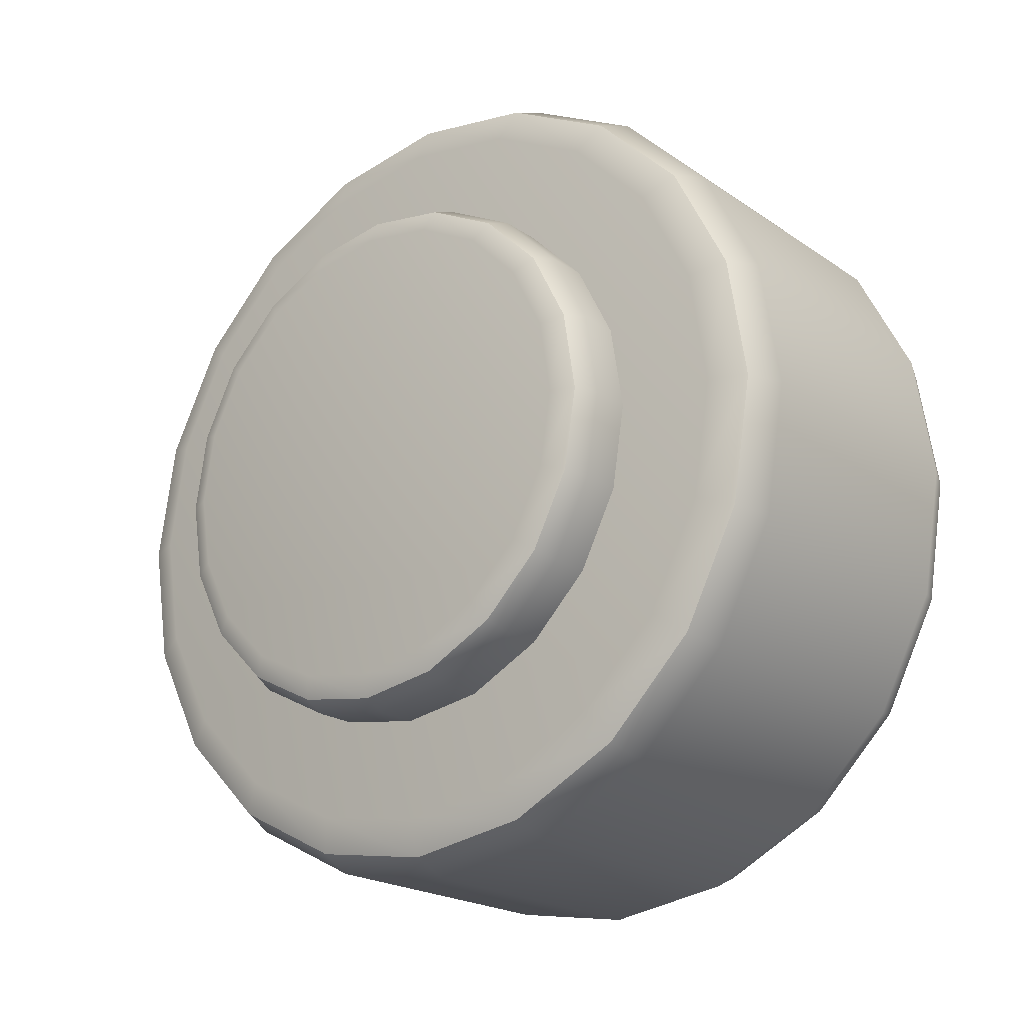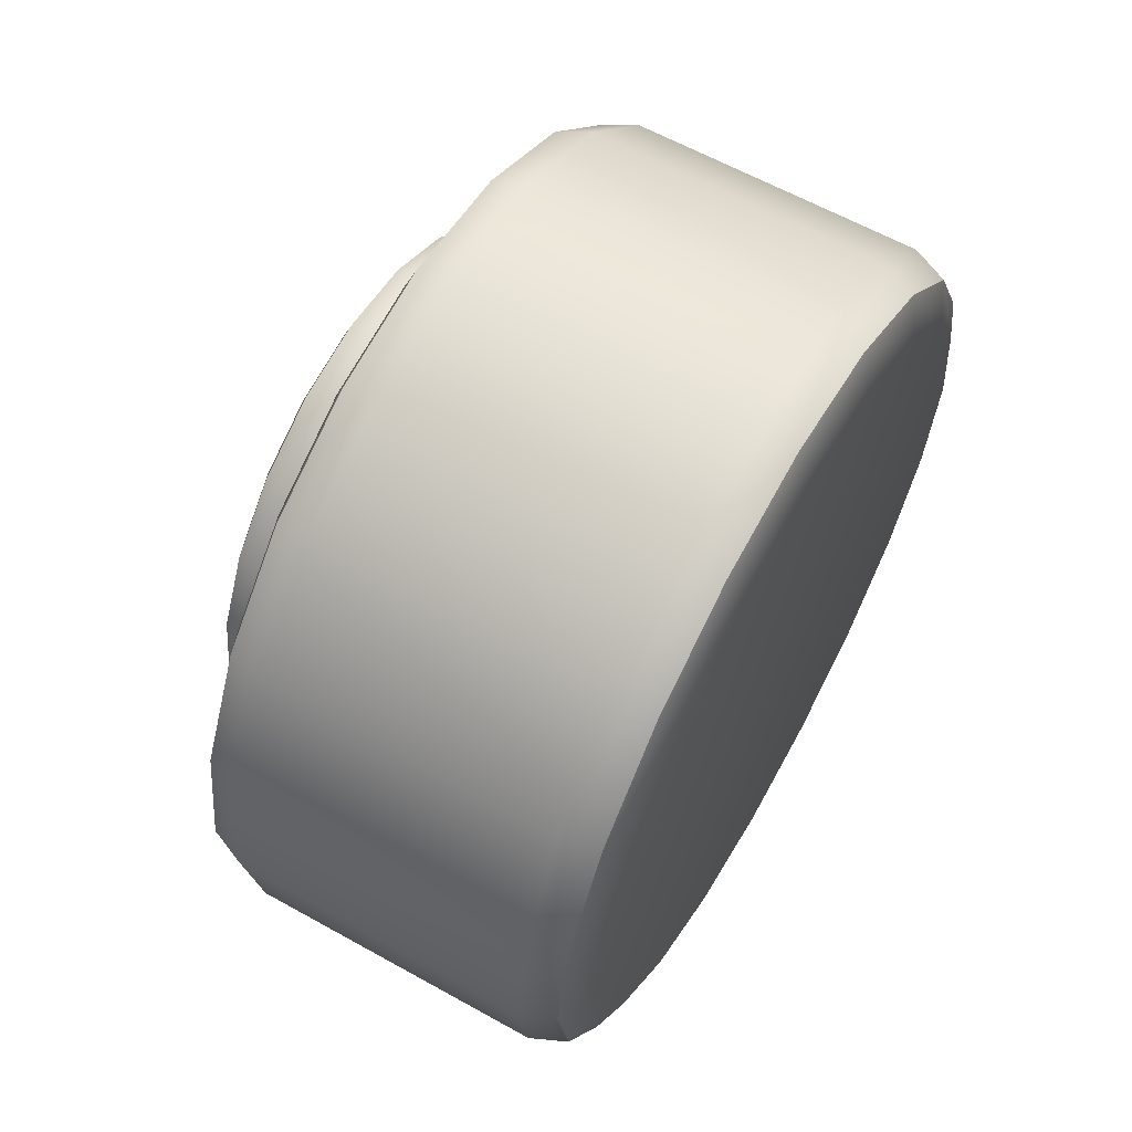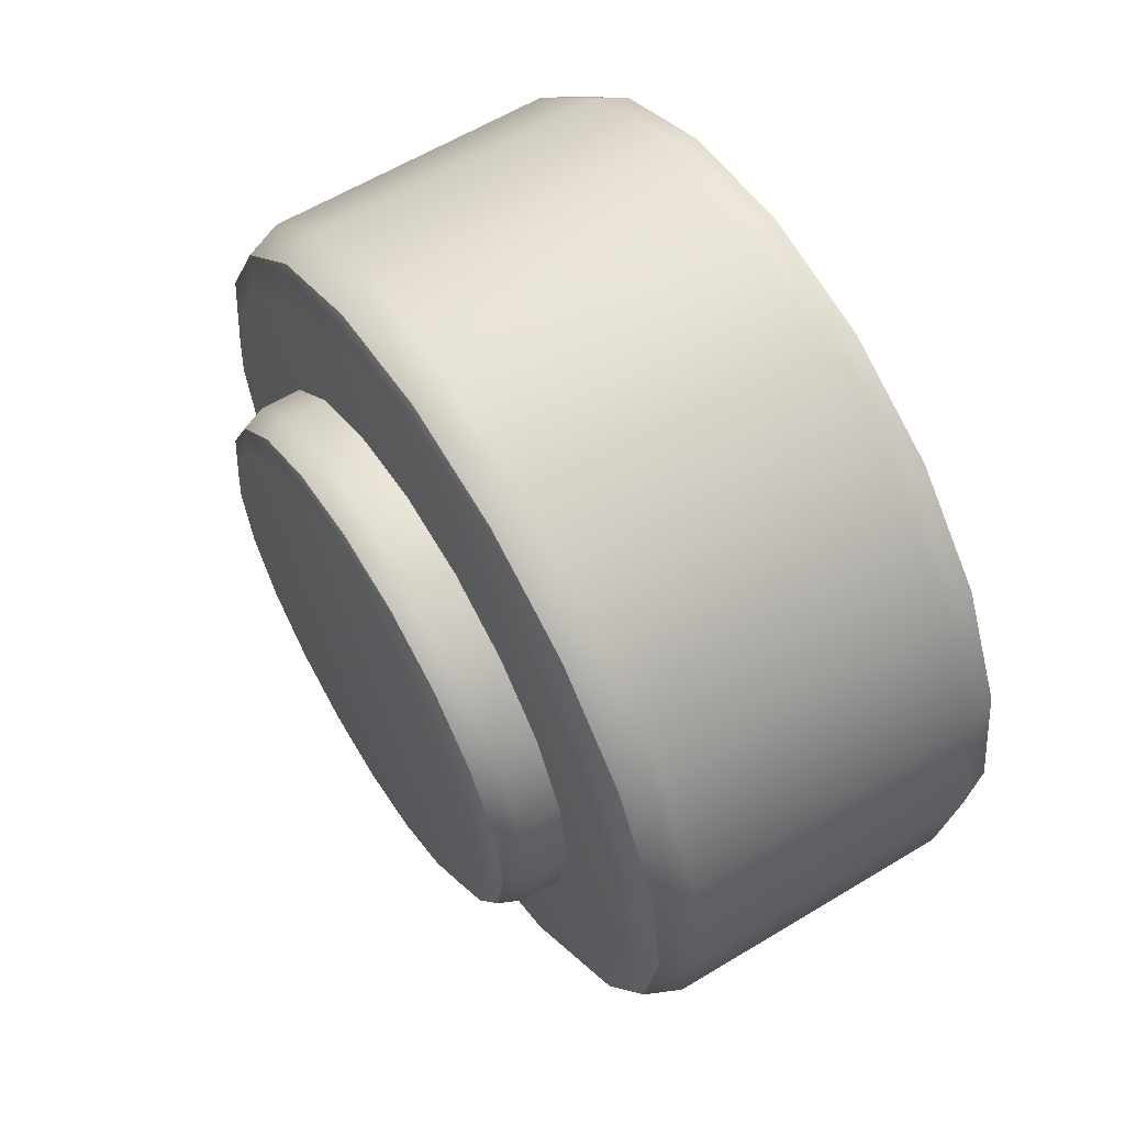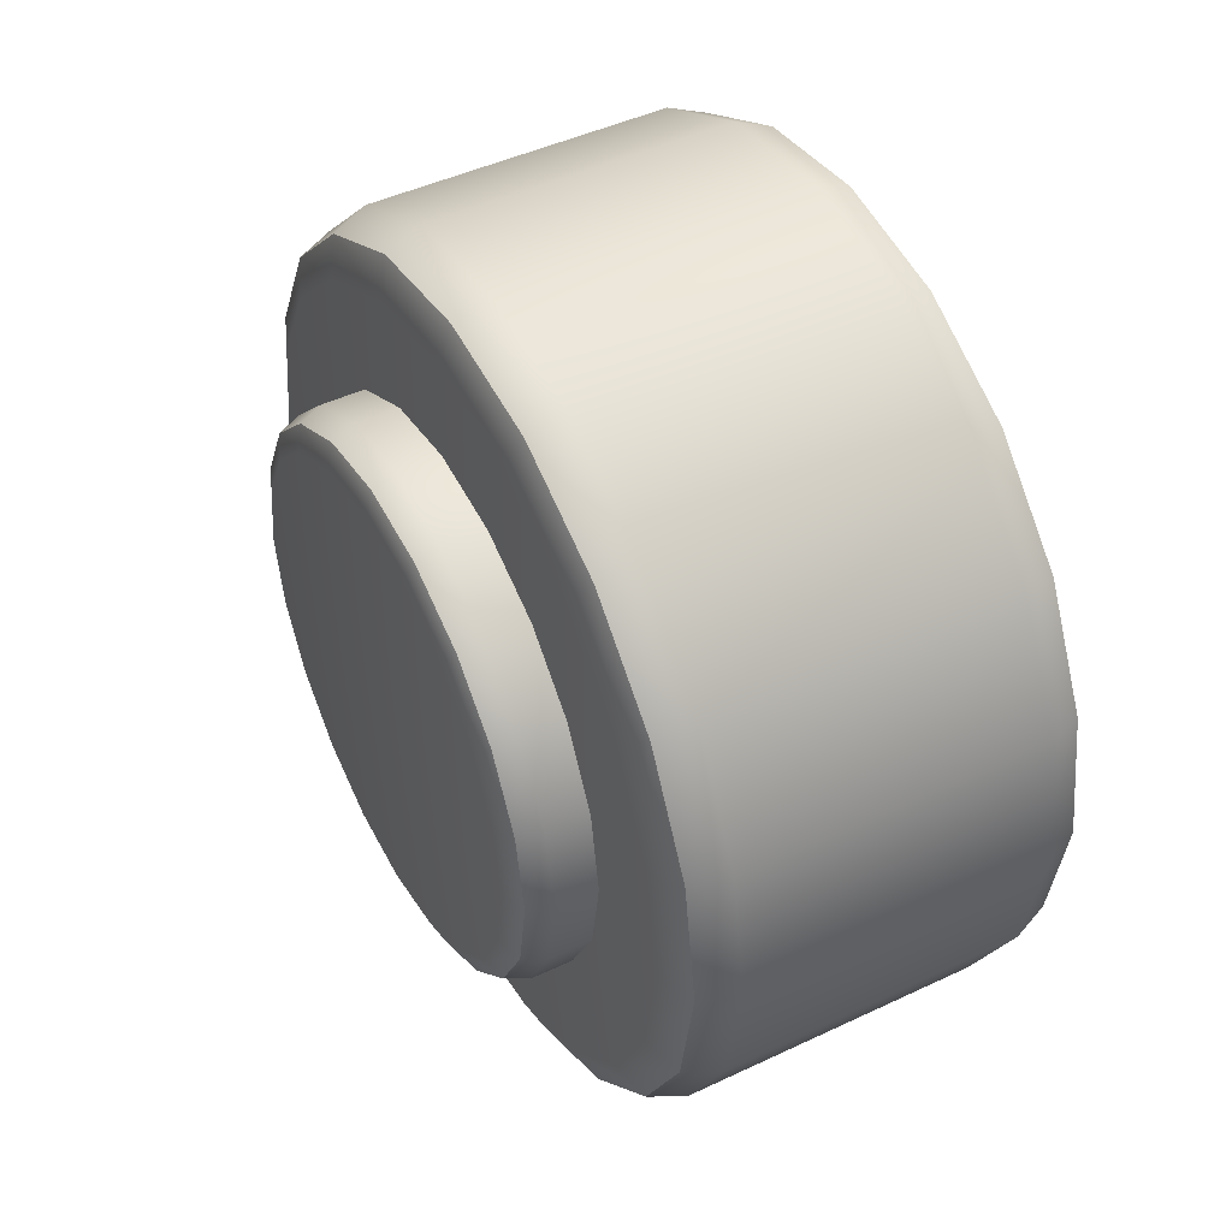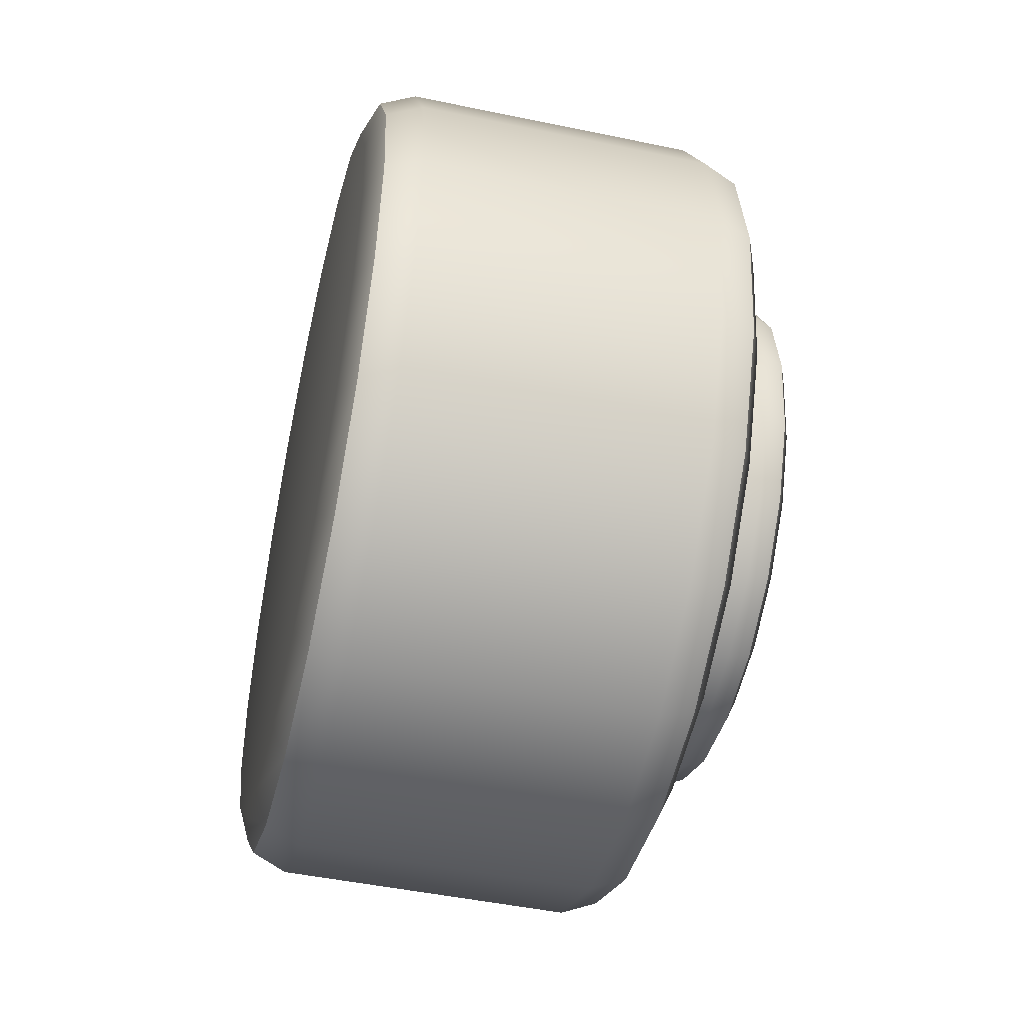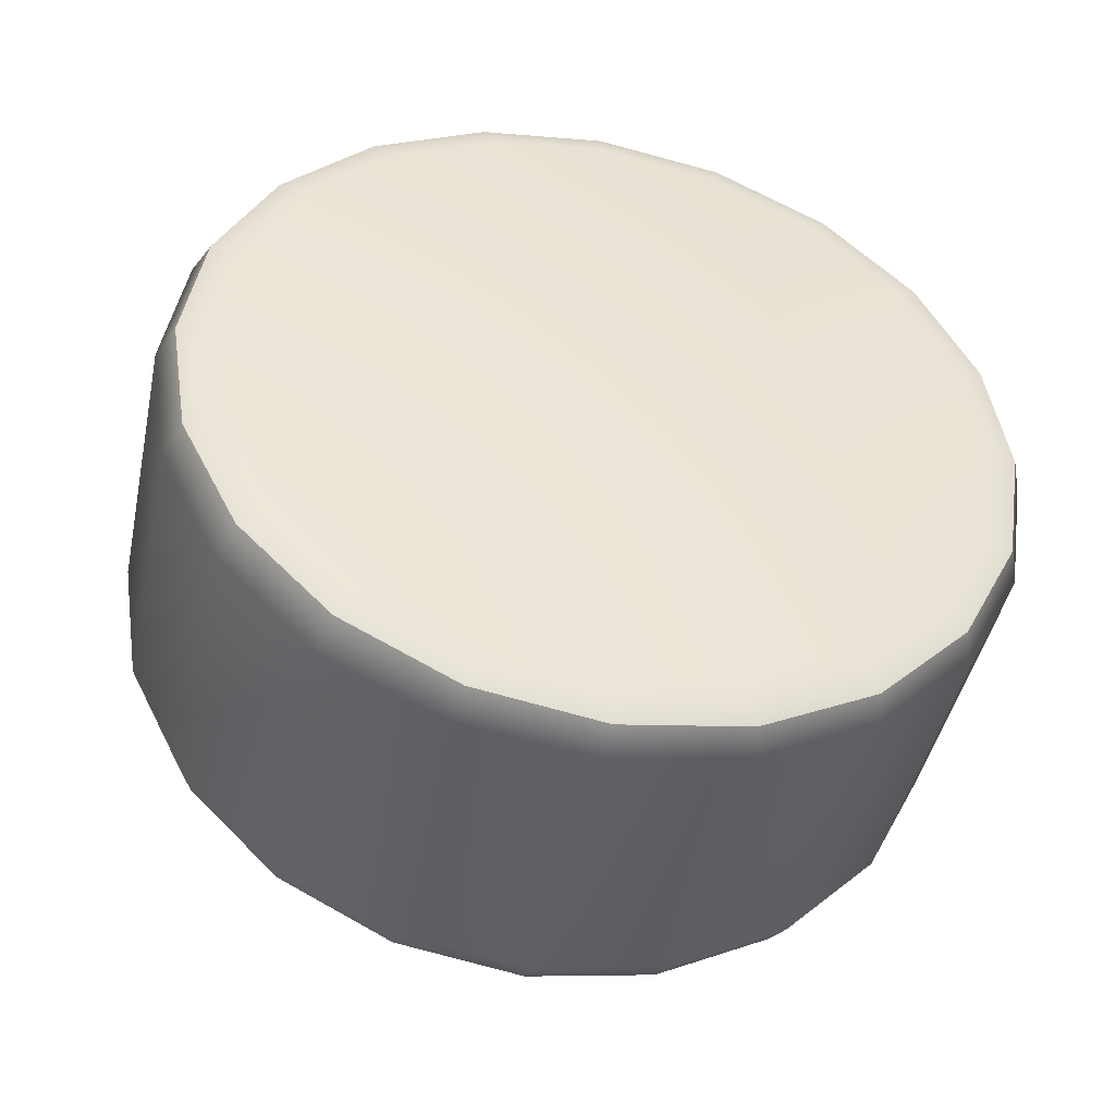
<metadata>
{"format":"obj","ext":"obj","renderer":"f3d","projection":"perspective","resolution":1024,"background":"white","views":[{"elev":-20.5,"azim":129.1,"up":"+Y"},{"elev":62.0,"azim":-150.5,"up":"+Z"},{"elev":60.7,"azim":148.3,"up":"+Y"},{"elev":46.4,"azim":151.7,"up":"+Y"},{"elev":-48.4,"azim":-13.1,"up":"+Y"},{"elev":-44.5,"azim":-102.0,"up":"+Y"}]}
</metadata>
<code>
g default
v 1.663 0.656 -0.1362
v 1.514 0.656 -0.1362
v 1.626 0.9534 -0.2328
v 1.652 0.9429 -0.2294
v 1.663 0.9175 -0.2212
v 1.626 0.909 -0.32
v 1.652 0.9 -0.3135
v 1.663 0.8784 -0.2978
v 1.626 0.8398 -0.3892
v 1.652 0.8333 -0.3803
v 1.663 0.8176 -0.3586
v 1.626 0.7526 -0.4336
v 1.652 0.7492 -0.4231
v 1.663 0.7409 -0.3977
v 1.626 0.656 -0.4489
v 1.652 0.656 -0.4379
v 1.663 0.656 -0.4111
v 1.626 0.5593 -0.4336
v 1.652 0.5627 -0.4231
v 1.663 0.571 -0.3977
v 1.626 0.4721 -0.3892
v 1.652 0.4787 -0.3803
v 1.663 0.4944 -0.3586
v 1.626 0.403 -0.32
v 1.652 0.4119 -0.3135
v 1.663 0.4335 -0.2978
v 1.626 0.3585 -0.2328
v 1.652 0.3691 -0.2294
v 1.663 0.3945 -0.2212
v 1.626 0.3432 -0.1362
v 1.652 0.3543 -0.1362
v 1.663 0.381 -0.1362
v 1.626 0.3585 -0.03955
v 1.652 0.3691 -0.04298
v 1.663 0.3945 -0.05124
v 1.626 0.403 0.04763
v 1.652 0.4119 0.04112
v 1.663 0.4335 0.02541
v 1.626 0.4721 0.1168
v 1.652 0.4787 0.1079
v 1.663 0.4944 0.08623
v 1.626 0.5593 0.1612
v 1.652 0.5627 0.1507
v 1.663 0.571 0.1253
v 1.626 0.656 0.1766
v 1.652 0.656 0.1655
v 1.663 0.656 0.1387
v 1.626 0.7526 0.1612
v 1.652 0.7492 0.1507
v 1.663 0.7409 0.1253
v 1.626 0.8398 0.1168
v 1.652 0.8333 0.1079
v 1.663 0.8176 0.08623
v 1.626 0.909 0.04763
v 1.652 0.9 0.04112
v 1.663 0.8784 0.02541
v 1.626 0.9534 -0.03955
v 1.652 0.9429 -0.04298
v 1.663 0.9175 -0.05124
v 1.626 0.9687 -0.1362
v 1.652 0.9576 -0.1362
v 1.663 0.9309 -0.1362
v 1.551 0.9534 -0.2328
v 1.525 0.9429 -0.2294
v 1.514 0.9175 -0.2212
v 1.551 0.909 -0.32
v 1.525 0.9 -0.3135
v 1.514 0.8784 -0.2978
v 1.551 0.8398 -0.3892
v 1.525 0.8333 -0.3803
v 1.514 0.8176 -0.3586
v 1.551 0.7526 -0.4336
v 1.525 0.7492 -0.4231
v 1.514 0.7409 -0.3977
v 1.551 0.656 -0.4489
v 1.525 0.656 -0.4379
v 1.514 0.656 -0.4111
v 1.551 0.5593 -0.4336
v 1.525 0.5627 -0.4231
v 1.514 0.571 -0.3977
v 1.551 0.4721 -0.3892
v 1.525 0.4787 -0.3803
v 1.514 0.4944 -0.3586
v 1.551 0.403 -0.32
v 1.525 0.4119 -0.3135
v 1.514 0.4335 -0.2978
v 1.551 0.3585 -0.2328
v 1.525 0.3691 -0.2294
v 1.514 0.3945 -0.2212
v 1.551 0.3432 -0.1362
v 1.525 0.3543 -0.1362
v 1.514 0.381 -0.1362
v 1.551 0.3585 -0.03955
v 1.525 0.3691 -0.04298
v 1.514 0.3945 -0.05124
v 1.551 0.403 0.04763
v 1.525 0.4119 0.04112
v 1.514 0.4335 0.02541
v 1.551 0.4721 0.1168
v 1.525 0.4787 0.1079
v 1.514 0.4944 0.08623
v 1.551 0.5593 0.1612
v 1.525 0.5627 0.1507
v 1.514 0.571 0.1253
v 1.551 0.656 0.1766
v 1.525 0.656 0.1655
v 1.514 0.656 0.1387
v 1.551 0.7526 0.1612
v 1.525 0.7492 0.1507
v 1.514 0.7409 0.1253
v 1.551 0.8398 0.1168
v 1.525 0.8333 0.1079
v 1.514 0.8176 0.08623
v 1.551 0.909 0.04763
v 1.525 0.9 0.04112
v 1.514 0.8784 0.02541
v 1.551 0.9534 -0.03955
v 1.525 0.9429 -0.04298
v 1.514 0.9175 -0.05124
v 1.551 0.9687 -0.1362
v 1.525 0.9576 -0.1362
v 1.514 0.9309 -0.1362
v 1.578 0.656 -0.1362
v 1.118 0.656 -0.1362
v 1.52 1.119 -0.2866
v 1.561 1.102 -0.2812
v 1.578 1.063 -0.2684
v 1.52 1.05 -0.4222
v 1.561 1.036 -0.4121
v 1.578 1.002 -0.3876
v 1.52 0.942 -0.5298
v 1.561 0.9318 -0.5159
v 1.578 0.9074 -0.4822
v 1.52 0.8063 -0.5989
v 1.561 0.801 -0.5825
v 1.578 0.7881 -0.543
v 1.52 0.656 -0.6227
v 1.561 0.656 -0.6055
v 1.578 0.656 -0.5639
v 1.52 0.5056 -0.5989
v 1.561 0.5109 -0.5825
v 1.578 0.5238 -0.543
v 1.52 0.37 -0.5298
v 1.561 0.3801 -0.5159
v 1.578 0.4046 -0.4822
v 1.52 0.2623 -0.4222
v 1.561 0.2763 -0.4121
v 1.578 0.3099 -0.3876
v 1.52 0.1932 -0.2865
v 1.561 0.2096 -0.2812
v 1.578 0.2492 -0.2684
v 1.52 0.1694 -0.1362
v 1.561 0.1867 -0.1362
v 1.578 0.2283 -0.1362
v 1.52 0.1932 0.01415
v 1.561 0.2096 0.008829
v 1.578 0.2492 -0.004025
v 1.52 0.2623 0.1498
v 1.561 0.2763 0.1397
v 1.578 0.3099 0.1152
v 1.52 0.37 0.2574
v 1.561 0.3801 0.2435
v 1.578 0.4046 0.2098
v 1.52 0.5056 0.3265
v 1.561 0.5109 0.3101
v 1.578 0.5238 0.2706
v 1.52 0.656 0.3503
v 1.561 0.656 0.3331
v 1.578 0.656 0.2915
v 1.52 0.8063 0.3265
v 1.561 0.801 0.3101
v 1.578 0.7881 0.2706
v 1.52 0.942 0.2574
v 1.561 0.9318 0.2435
v 1.578 0.9074 0.2098
v 1.52 1.05 0.1498
v 1.561 1.036 0.1397
v 1.578 1.002 0.1152
v 1.52 1.119 0.01415
v 1.561 1.102 0.008829
v 1.578 1.063 -0.004025
v 1.52 1.143 -0.1362
v 1.561 1.125 -0.1362
v 1.578 1.084 -0.1362
v 1.176 1.119 -0.2866
v 1.135 1.102 -0.2812
v 1.118 1.063 -0.2684
v 1.176 1.05 -0.4222
v 1.135 1.036 -0.4121
v 1.118 1.002 -0.3876
v 1.176 0.942 -0.5298
v 1.135 0.9318 -0.5159
v 1.118 0.9074 -0.4822
v 1.176 0.8063 -0.5989
v 1.135 0.801 -0.5825
v 1.118 0.7881 -0.543
v 1.176 0.656 -0.6227
v 1.135 0.656 -0.6055
v 1.118 0.656 -0.5639
v 1.176 0.5056 -0.5989
v 1.135 0.5109 -0.5825
v 1.118 0.5238 -0.543
v 1.176 0.37 -0.5298
v 1.135 0.3801 -0.5159
v 1.118 0.4046 -0.4822
v 1.176 0.2623 -0.4222
v 1.135 0.2763 -0.4121
v 1.118 0.3099 -0.3876
v 1.176 0.1932 -0.2865
v 1.135 0.2096 -0.2812
v 1.118 0.2492 -0.2684
v 1.176 0.1694 -0.1362
v 1.135 0.1867 -0.1362
v 1.118 0.2283 -0.1362
v 1.176 0.1932 0.01415
v 1.135 0.2096 0.008829
v 1.118 0.2492 -0.004025
v 1.176 0.2623 0.1498
v 1.135 0.2763 0.1397
v 1.118 0.3099 0.1152
v 1.176 0.37 0.2574
v 1.135 0.3801 0.2435
v 1.118 0.4046 0.2098
v 1.176 0.5056 0.3265
v 1.135 0.5109 0.3101
v 1.118 0.5238 0.2706
v 1.176 0.656 0.3503
v 1.135 0.656 0.3331
v 1.118 0.656 0.2915
v 1.176 0.8063 0.3265
v 1.135 0.801 0.3101
v 1.118 0.7881 0.2706
v 1.176 0.942 0.2574
v 1.135 0.9318 0.2435
v 1.118 0.9074 0.2098
v 1.176 1.05 0.1498
v 1.135 1.036 0.1397
v 1.118 1.002 0.1152
v 1.176 1.119 0.01415
v 1.135 1.102 0.008829
v 1.118 1.063 -0.004025
v 1.176 1.143 -0.1362
v 1.135 1.125 -0.1362
v 1.118 1.084 -0.1362
g golf_cart_wheel
f 3 6 66 63
f 6 9 69 66
f 9 12 72 69
f 12 15 75 72
f 15 18 78 75
f 18 21 81 78
f 21 24 84 81
f 24 27 87 84
f 27 30 90 87
f 30 33 93 90
f 33 36 96 93
f 36 39 99 96
f 39 42 102 99
f 42 45 105 102
f 45 48 108 105
f 48 51 111 108
f 51 54 114 111
f 54 57 117 114
f 57 60 120 117
f 60 3 63 120
f 8 5 1
f 11 8 1
f 14 11 1
f 17 14 1
f 20 17 1
f 23 20 1
f 26 23 1
f 29 26 1
f 32 29 1
f 35 32 1
f 38 35 1
f 41 38 1
f 44 41 1
f 47 44 1
f 50 47 1
f 53 50 1
f 56 53 1
f 59 56 1
f 62 59 1
f 5 62 1
f 65 68 2
f 68 71 2
f 71 74 2
f 74 77 2
f 77 80 2
f 80 83 2
f 83 86 2
f 86 89 2
f 89 92 2
f 92 95 2
f 95 98 2
f 98 101 2
f 101 104 2
f 104 107 2
f 107 110 2
f 110 113 2
f 113 116 2
f 116 119 2
f 119 122 2
f 122 65 2
f 3 4 7 6
f 4 5 8 7
f 6 7 10 9
f 7 8 11 10
f 9 10 13 12
f 10 11 14 13
f 12 13 16 15
f 13 14 17 16
f 15 16 19 18
f 16 17 20 19
f 18 19 22 21
f 19 20 23 22
f 21 22 25 24
f 22 23 26 25
f 24 25 28 27
f 25 26 29 28
f 27 28 31 30
f 28 29 32 31
f 30 31 34 33
f 31 32 35 34
f 33 34 37 36
f 34 35 38 37
f 36 37 40 39
f 37 38 41 40
f 39 40 43 42
f 40 41 44 43
f 42 43 46 45
f 43 44 47 46
f 45 46 49 48
f 46 47 50 49
f 48 49 52 51
f 49 50 53 52
f 51 52 55 54
f 52 53 56 55
f 54 55 58 57
f 55 56 59 58
f 57 58 61 60
f 58 59 62 61
f 5 4 61 62
f 4 3 60 61
f 63 64 121 120
f 64 65 122 121
f 65 64 67 68
f 64 63 66 67
f 68 67 70 71
f 67 66 69 70
f 71 70 73 74
f 70 69 72 73
f 74 73 76 77
f 73 72 75 76
f 77 76 79 80
f 76 75 78 79
f 80 79 82 83
f 79 78 81 82
f 83 82 85 86
f 82 81 84 85
f 86 85 88 89
f 85 84 87 88
f 89 88 91 92
f 88 87 90 91
f 92 91 94 95
f 91 90 93 94
f 95 94 97 98
f 94 93 96 97
f 98 97 100 101
f 97 96 99 100
f 101 100 103 104
f 100 99 102 103
f 104 103 106 107
f 103 102 105 106
f 107 106 109 110
f 106 105 108 109
f 110 109 112 113
f 109 108 111 112
f 113 112 115 116
f 112 111 114 115
f 116 115 118 119
f 115 114 117 118
f 119 118 121 122
f 118 117 120 121
f 125 128 188 185
f 128 131 191 188
f 131 134 194 191
f 134 137 197 194
f 137 140 200 197
f 140 143 203 200
f 143 146 206 203
f 146 149 209 206
f 149 152 212 209
f 152 155 215 212
f 155 158 218 215
f 158 161 221 218
f 161 164 224 221
f 164 167 227 224
f 167 170 230 227
f 170 173 233 230
f 173 176 236 233
f 176 179 239 236
f 179 182 242 239
f 182 125 185 242
f 130 127 123
f 133 130 123
f 136 133 123
f 139 136 123
f 142 139 123
f 145 142 123
f 148 145 123
f 151 148 123
f 154 151 123
f 157 154 123
f 160 157 123
f 163 160 123
f 166 163 123
f 169 166 123
f 172 169 123
f 175 172 123
f 178 175 123
f 181 178 123
f 184 181 123
f 127 184 123
f 187 190 124
f 190 193 124
f 193 196 124
f 196 199 124
f 199 202 124
f 202 205 124
f 205 208 124
f 208 211 124
f 211 214 124
f 214 217 124
f 217 220 124
f 220 223 124
f 223 226 124
f 226 229 124
f 229 232 124
f 232 235 124
f 235 238 124
f 238 241 124
f 241 244 124
f 244 187 124
f 125 126 129 128
f 126 127 130 129
f 128 129 132 131
f 129 130 133 132
f 131 132 135 134
f 132 133 136 135
f 134 135 138 137
f 135 136 139 138
f 137 138 141 140
f 138 139 142 141
f 140 141 144 143
f 141 142 145 144
f 143 144 147 146
f 144 145 148 147
f 146 147 150 149
f 147 148 151 150
f 149 150 153 152
f 150 151 154 153
f 152 153 156 155
f 153 154 157 156
f 155 156 159 158
f 156 157 160 159
f 158 159 162 161
f 159 160 163 162
f 161 162 165 164
f 162 163 166 165
f 164 165 168 167
f 165 166 169 168
f 167 168 171 170
f 168 169 172 171
f 170 171 174 173
f 171 172 175 174
f 173 174 177 176
f 174 175 178 177
f 176 177 180 179
f 177 178 181 180
f 179 180 183 182
f 180 181 184 183
f 127 126 183 184
f 126 125 182 183
f 185 186 243 242
f 186 187 244 243
f 187 186 189 190
f 186 185 188 189
f 190 189 192 193
f 189 188 191 192
f 193 192 195 196
f 192 191 194 195
f 196 195 198 199
f 195 194 197 198
f 199 198 201 202
f 198 197 200 201
f 202 201 204 205
f 201 200 203 204
f 205 204 207 208
f 204 203 206 207
f 208 207 210 211
f 207 206 209 210
f 211 210 213 214
f 210 209 212 213
f 214 213 216 217
f 213 212 215 216
f 217 216 219 220
f 216 215 218 219
f 220 219 222 223
f 219 218 221 222
f 223 222 225 226
f 222 221 224 225
f 226 225 228 229
f 225 224 227 228
f 229 228 231 232
f 228 227 230 231
f 232 231 234 235
f 231 230 233 234
f 235 234 237 238
f 234 233 236 237
f 238 237 240 241
f 237 236 239 240
f 241 240 243 244
f 240 239 242 243

</code>
